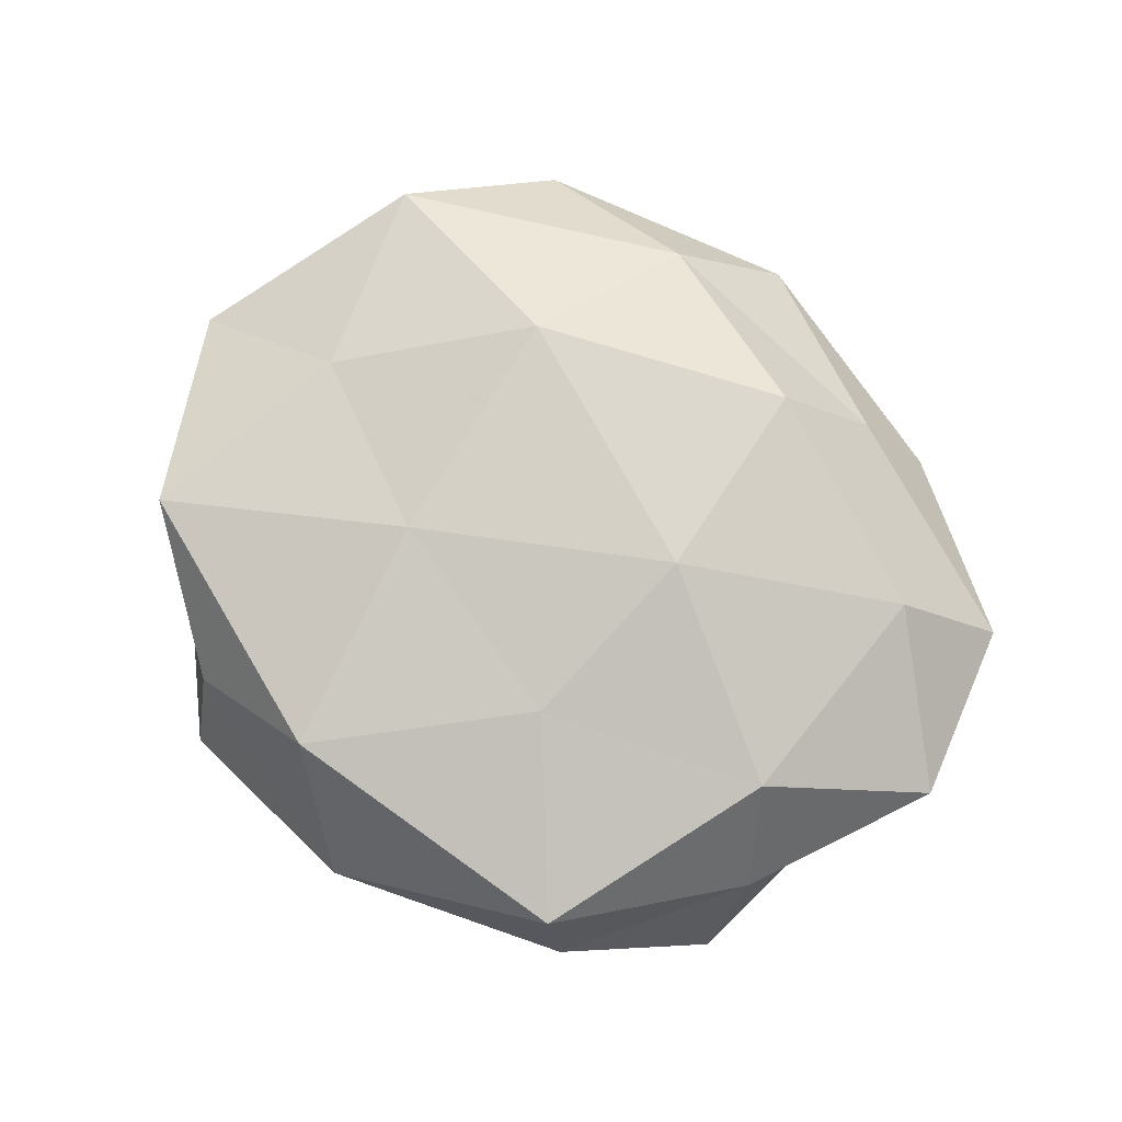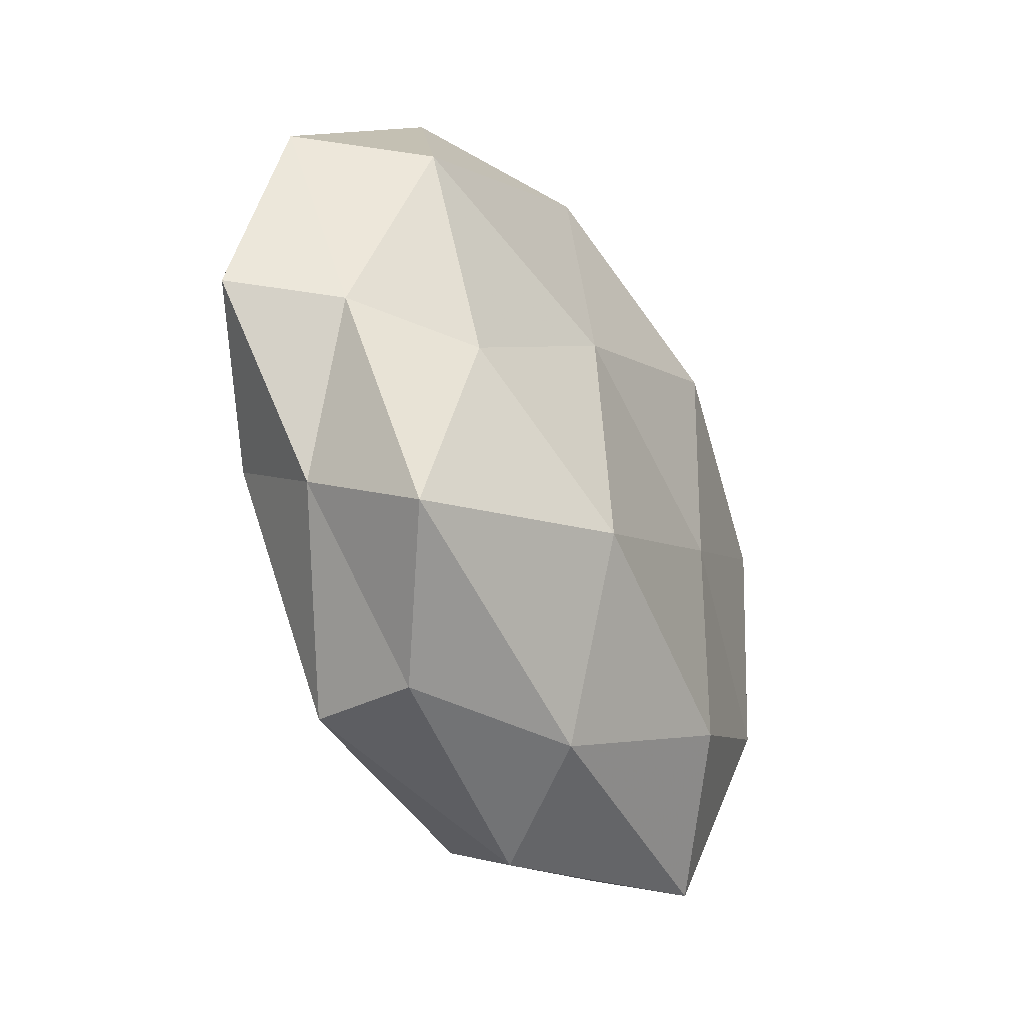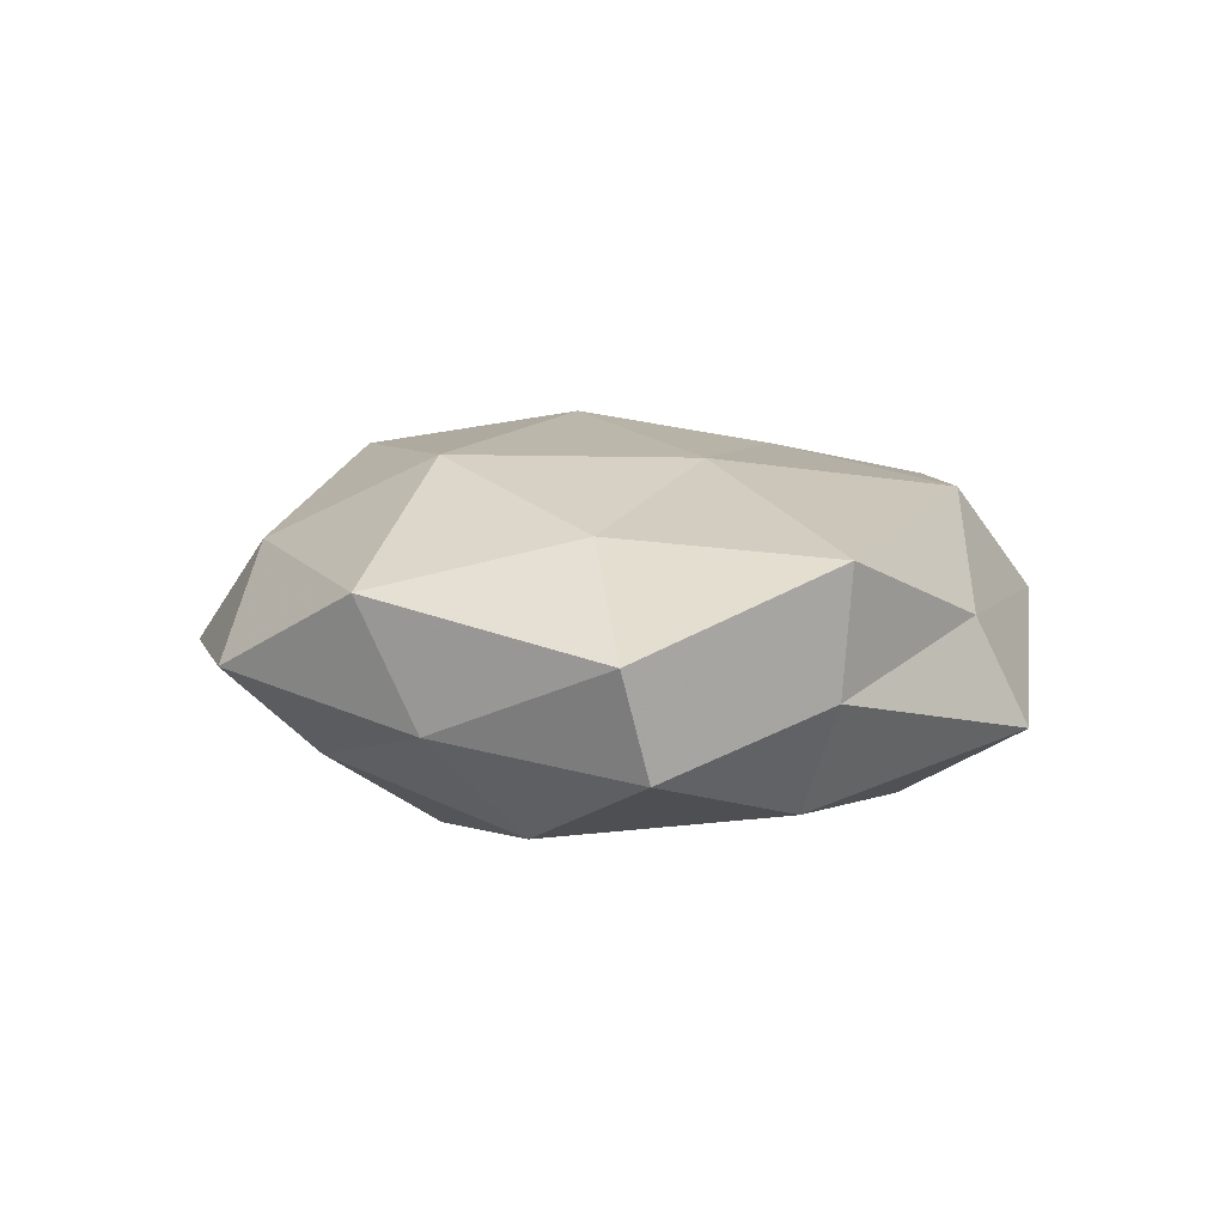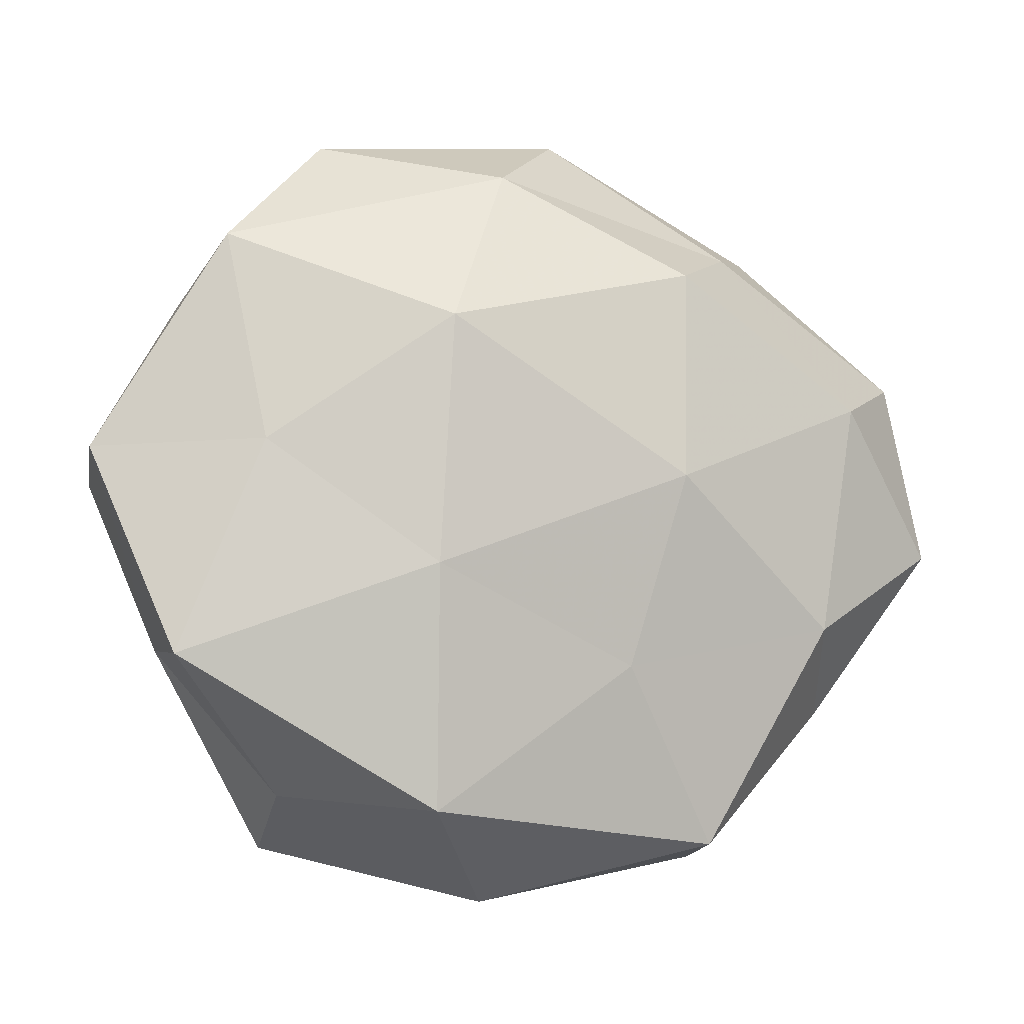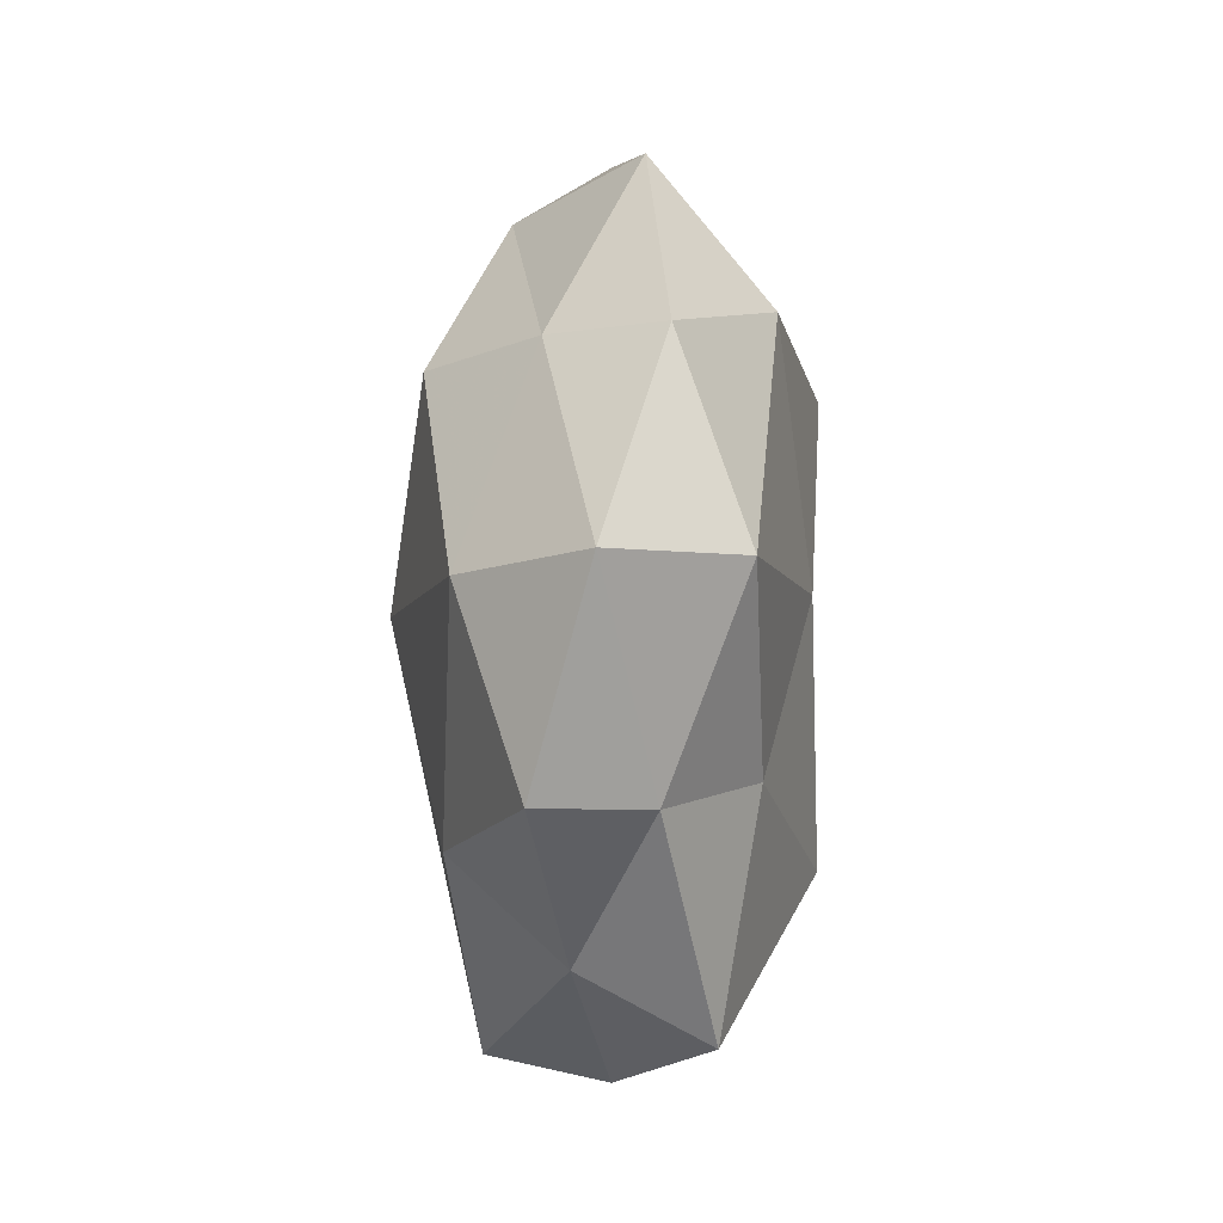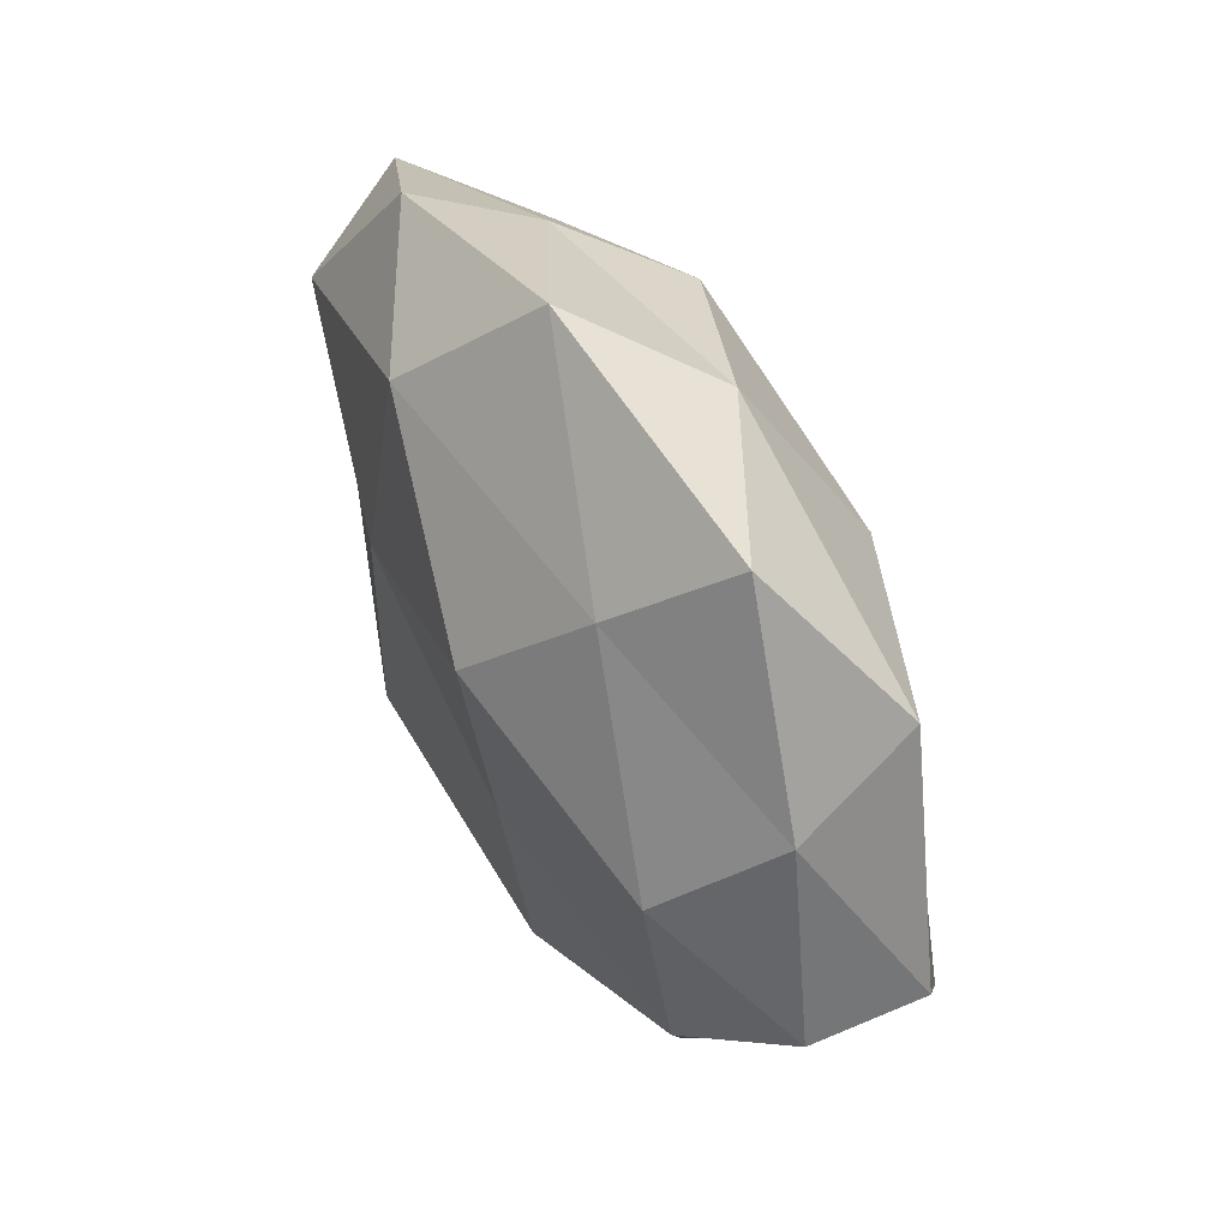
<metadata>
{"format":"obj","ext":"obj","renderer":"f3d","projection":"perspective","resolution":1024,"background":"white","views":[{"elev":79.3,"azim":28.7,"up":"+Z"},{"elev":-41.3,"azim":117.8,"up":"+Y"},{"elev":10.8,"azim":-96.2,"up":"+Z"},{"elev":-6.3,"azim":-20.0,"up":"+Y"},{"elev":13.2,"azim":89.9,"up":"+Y"},{"elev":59.0,"azim":-118.4,"up":"+Y"}]}
</metadata>
<code>
v -0.05099 0.002914 -0.007371
v 0.01655 0.006483 -0.01969
v 0.02614 0.03335 0.006459
v -0.01184 -0.004089 -0.01998
v 0.02081 -0.03969 0.01288
v 0.006536 0.04863 -0.003357
v 0.00574 -0.04141 -0.01019
v 0.04002 0.01368 0.01445
v 0.05204 0.01876 0.001362
v 0.03932 -0.03164 -0.009926
v -0.04145 0.02465 -0.004208
v 0.04358 0.01624 -0.01271
v -0.01414 0.02133 0.0204
v -0.0147 -0.0355 0.01615
v 0.01537 -0.02234 -0.02071
v -0.03068 -0.0338 0.004869
v -0.01497 -0.02942 -0.01832
v -0.03574 0.01362 -0.01653
v 0.03426 0.03573 -0.005348
v -0.0447 -0.01786 0.01328
v -0.02966 -0.04017 -0.007709
v -0.05312 0.006145 0.004837
v 0.01551 0.03415 -0.01597
v 0.03447 -0.007206 -0.01402
v -0.03851 0.03108 0.009909
v -0.02472 0.04496 -9.994e-05
v -0.008843 0.0214 -0.02192
v -0.005113 -0.04653 0.00308
v 0.05363 -0.00378 0.00751
v -0.01567 -0.00733 0.01984
v -0.03478 0.006718 0.01451
v 0.01413 0.003687 0.02186
v -0.04397 -0.01692 -0.001255
v -0.004662 0.04061 0.0101
v 0.0397 -0.02374 0.003845
v -0.01746 0.03452 -0.01151
v 0.0352 -0.01376 0.01571
v -0.03796 -0.01409 -0.01417
v 0.02351 -0.04163 1.148e-05
v 0.008425 -0.01871 0.01836
v 0.01592 0.02843 0.01809
v 0.04687 -0.00602 -0.004254
f 9 3 8
f 15 4 2
f 10 7 15
f 15 17 4
f 15 7 17
f 1 11 18
f 6 3 19
f 9 19 3
f 12 19 9
f 20 16 14
f 17 7 21
f 22 11 1
f 2 23 12
f 19 23 6
f 12 23 19
f 24 2 12
f 24 15 2
f 24 10 15
f 25 11 22
f 25 26 11
f 2 4 27
f 27 4 18
f 2 27 23
f 14 28 5
f 14 16 28
f 7 28 21
f 21 28 16
f 29 9 8
f 20 14 30
f 31 22 20
f 31 13 25
f 31 25 22
f 31 30 13
f 31 20 30
f 30 32 13
f 20 33 16
f 16 33 21
f 22 1 33
f 22 33 20
f 34 3 6
f 13 34 25
f 26 34 6
f 25 34 26
f 11 36 18
f 23 36 6
f 6 36 26
f 11 26 36
f 18 36 27
f 23 27 36
f 8 37 29
f 32 37 8
f 35 37 5
f 35 29 37
f 4 17 38
f 18 38 1
f 4 38 18
f 21 38 17
f 33 1 38
f 33 38 21
f 10 39 7
f 5 28 39
f 7 39 28
f 39 35 5
f 10 35 39
f 40 14 5
f 30 14 40
f 30 40 32
f 5 37 40
f 32 40 37
f 8 3 41
f 41 32 8
f 13 32 41
f 34 41 3
f 13 41 34
f 12 9 42
f 24 42 10
f 24 12 42
f 42 9 29
f 42 35 10
f 42 29 35

</code>
